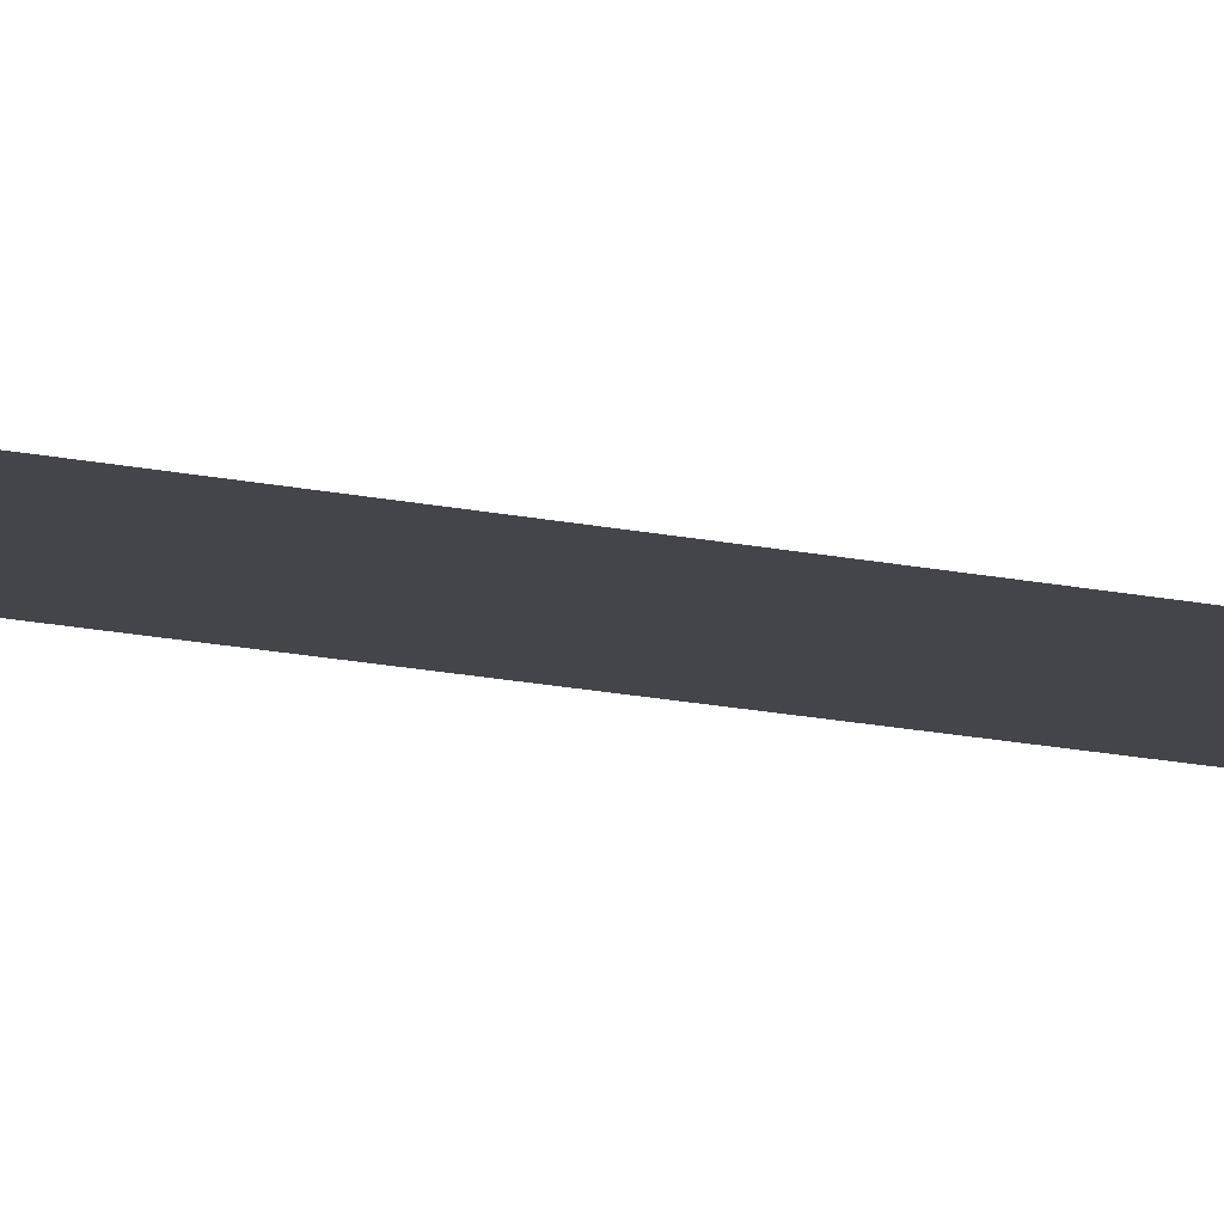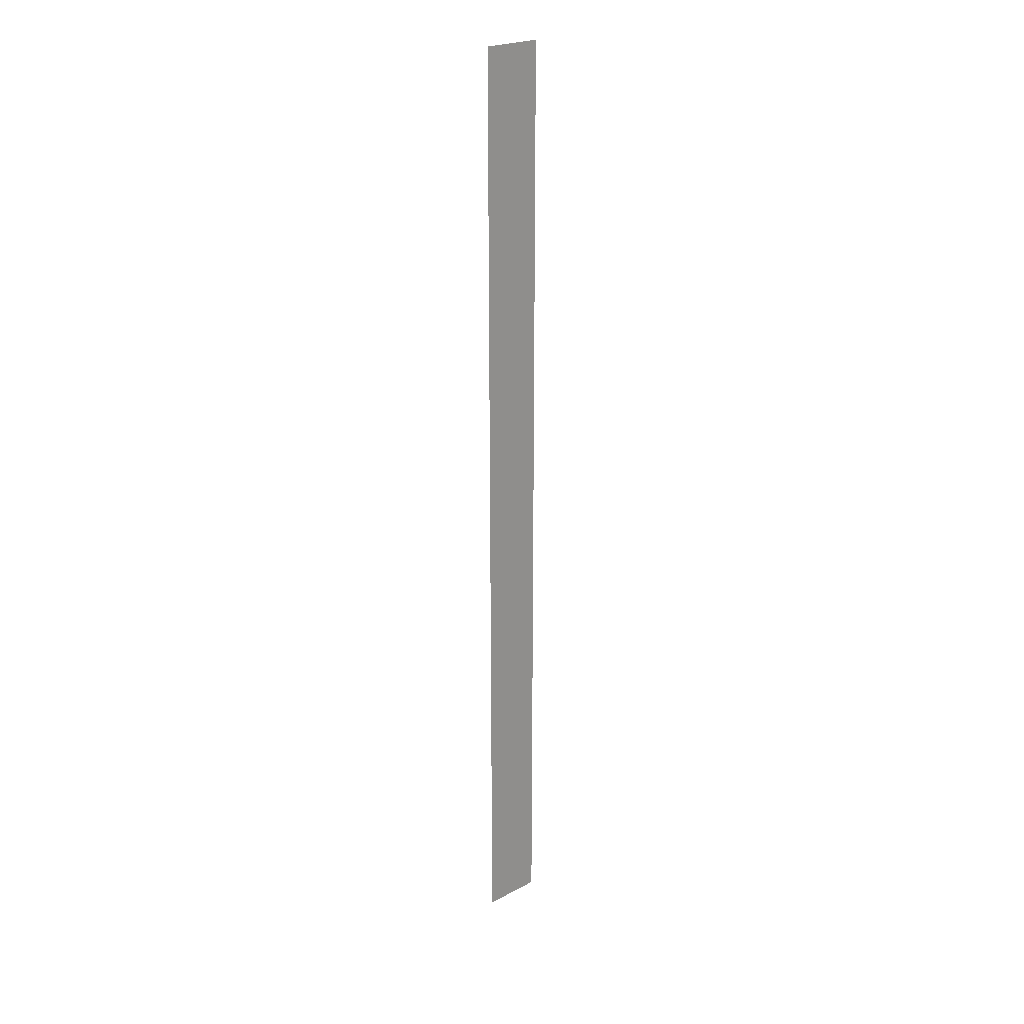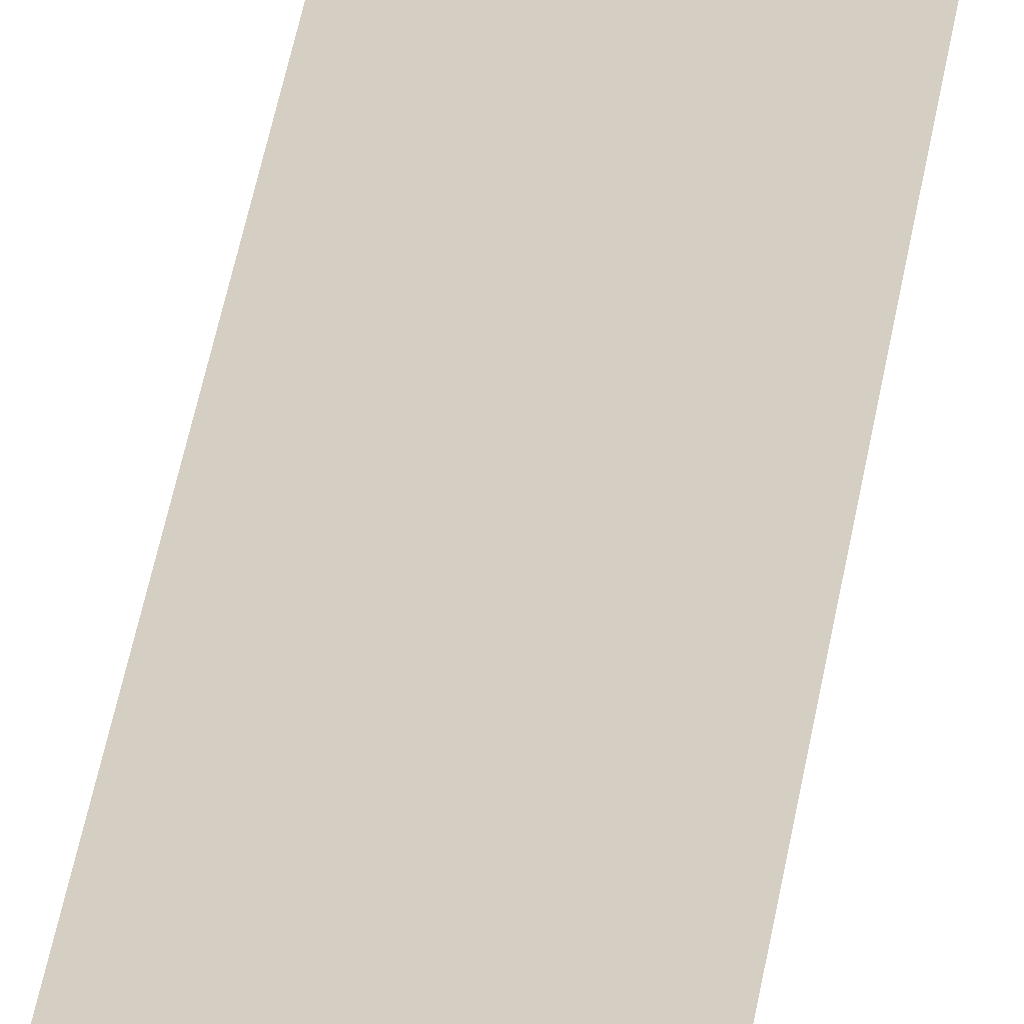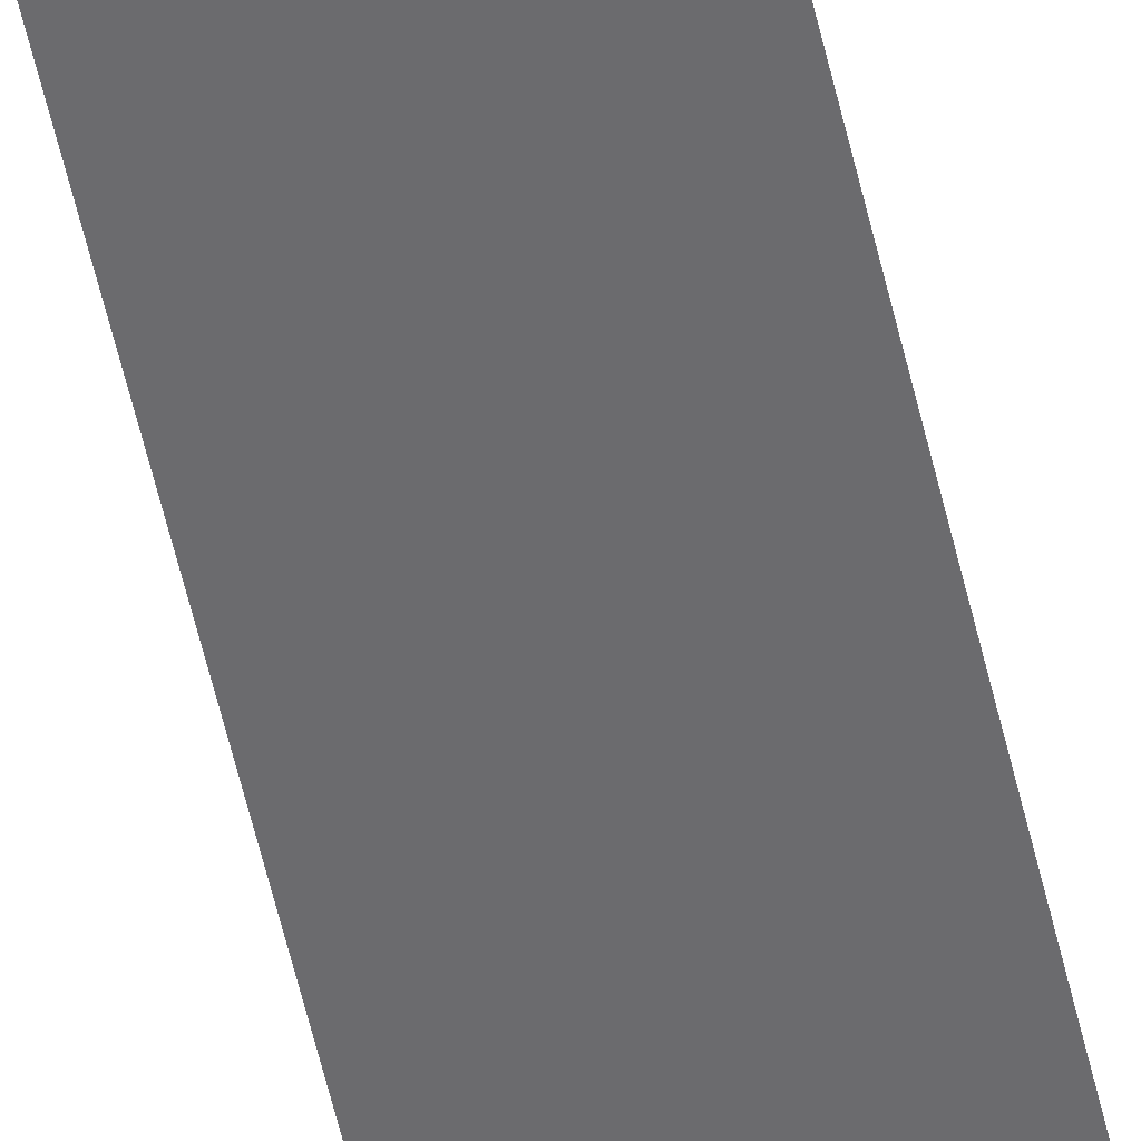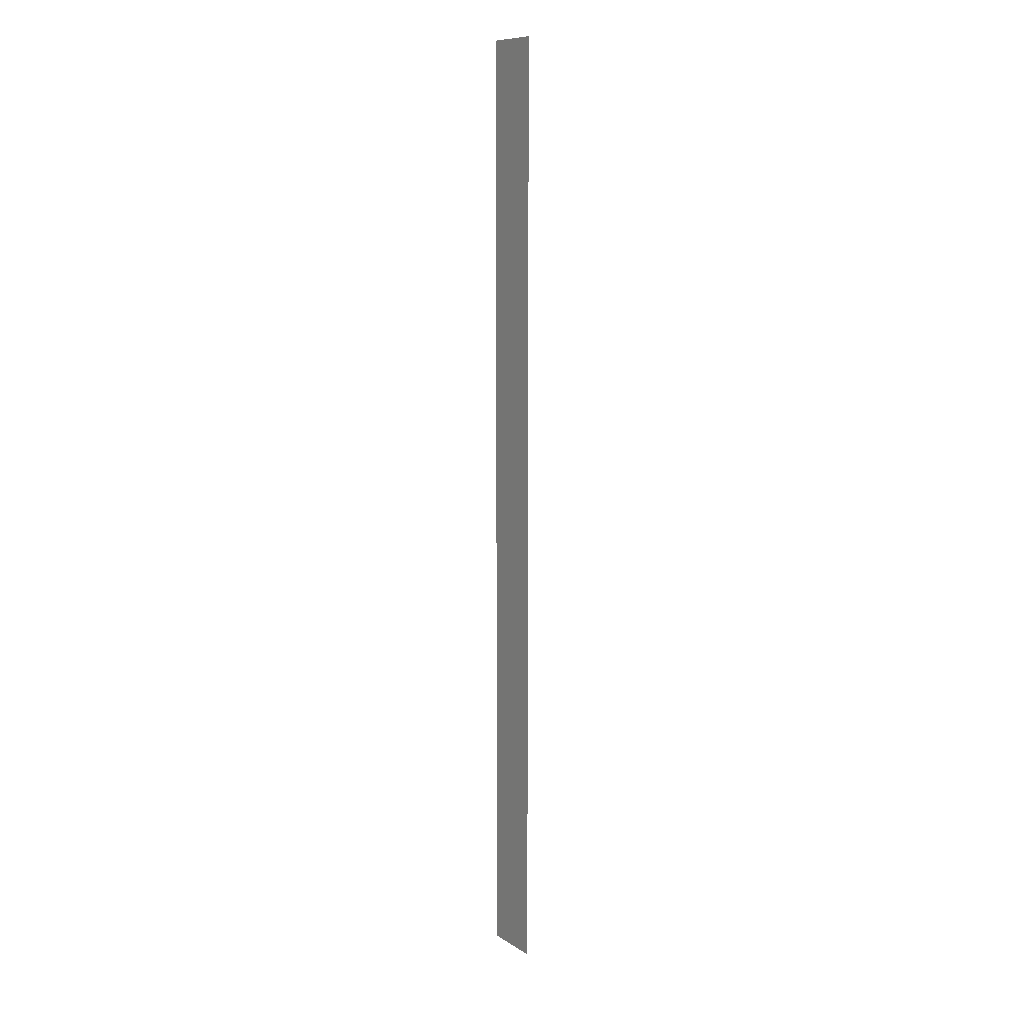
<metadata>
{"format":"obj","ext":"obj","renderer":"f3d","projection":"perspective","resolution":1024,"background":"white","views":[{"elev":-9.1,"azim":51.7,"up":"+Z"},{"elev":23.9,"azim":-41.1,"up":"+Y"},{"elev":25.7,"azim":5.8,"up":"+Z"},{"elev":-53.5,"azim":12.4,"up":"+Z"},{"elev":10.0,"azim":-123.3,"up":"+Y"}]}
</metadata>
<code>
v -12 -1 0
v -13 -1 0
v -13 0 0
v -12 0 0
v -12 -2 0
v -13 -2 0
v -13 -1 0
v -12 -1 0
v -12 -3 0
v -13 -3 0
v -13 -2 0
v -12 -2 0
v -12 -4 0
v -13 -4 0
v -13 -3 0
v -12 -3 0
v -12 -5 0
v -13 -5 0
v -13 -4 0
v -12 -4 0
v -12 -6 0
v -13 -6 0
v -13 -5 0
v -12 -5 0
v -12 -7 0
v -13 -7 0
v -13 -6 0
v -12 -6 0
v -12 -8 0
v -13 -8 0
v -13 -7 0
v -12 -7 0
v -12 -9 0
v -13 -9 0
v -13 -8 0
v -12 -8 0
v -12 -10 0
v -13 -10 0
v -13 -9 0
v -12 -9 0
v -12 -11 0
v -13 -11 0
v -13 -10 0
v -12 -10 0
v -12 -12 0
v -13 -12 0
v -13 -11 0
v -12 -11 0
v -12 -13 0
v -13 -13 0
v -13 -12 0
v -12 -12 0
v -12 -14 0
v -13 -14 0
v -13 -13 0
v -12 -13 0
v -12 -15 0
v -13 -15 0
v -13 -14 0
v -12 -14 0
v -12 -16 0
v -13 -16 0
v -13 -15 0
v -12 -15 0
g World1_mesh_0178
f 1 2 3 4
f 5 6 7 8
f 9 10 11 12
f 13 14 15 16
f 17 18 19 20
f 21 22 23 24
f 25 26 27 28
f 29 30 31 32
f 33 34 35 36
f 37 38 39 40
f 41 42 43 44
f 45 46 47 48
f 49 50 51 52
f 53 54 55 56
f 57 58 59 60
f 61 62 63 64

</code>
